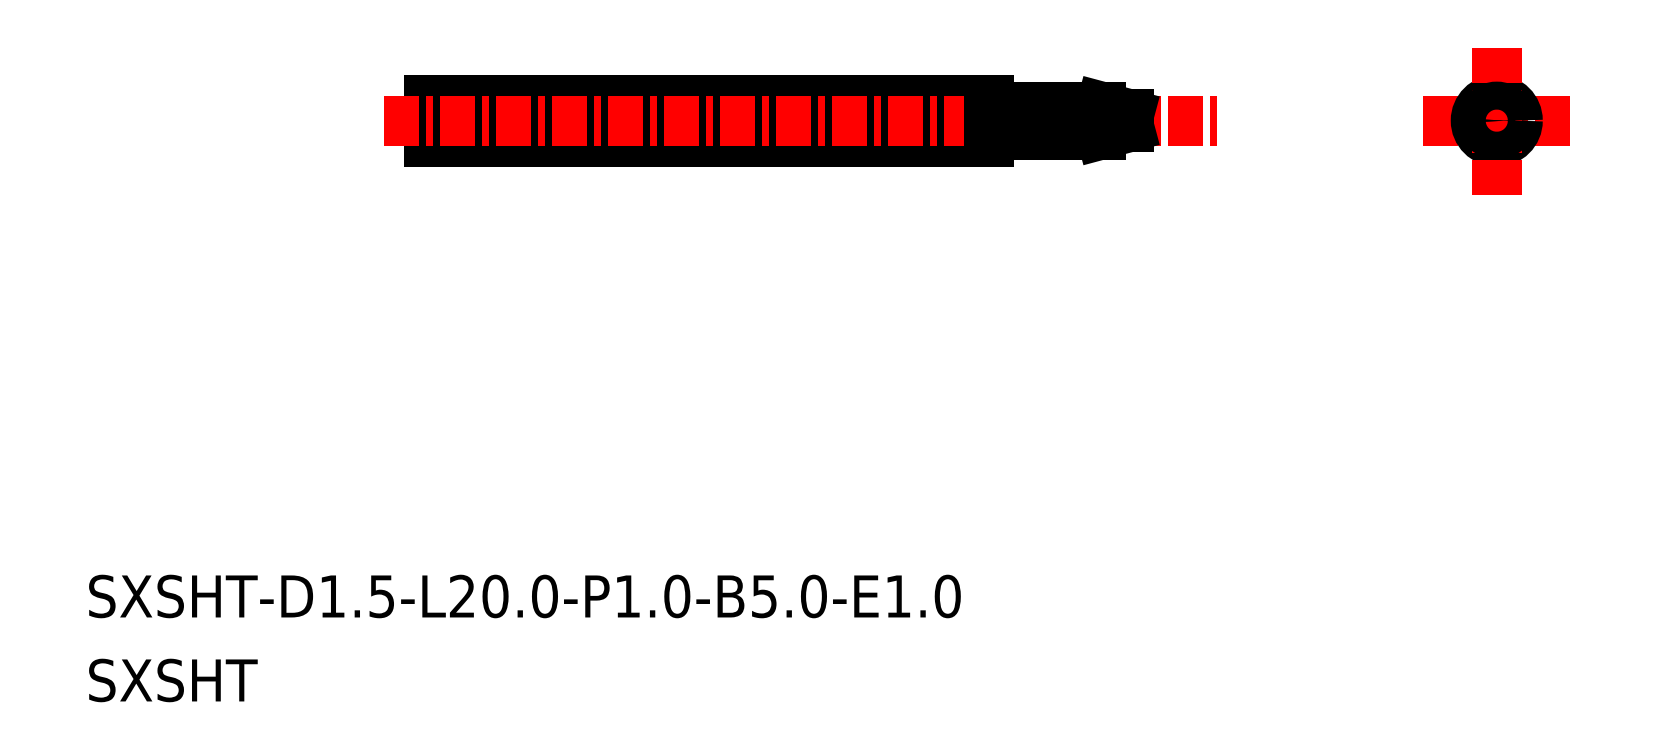
<metadata>
{"format":"dxf","ext":"dxf","renderer":"ezdxf+matplotlib","layout":"modelspace","background":"white","min_lineweight":24,"dpi":150}
</metadata>
<code>
0
SECTION
2
ENTITIES
0
LINE
8
0
10
-1881
20
-438.7
30
0
11
-1881
21
-440.2
31
0
0
LINE
8
0
10
-1881
20
-440.2
30
0
11
-1861
21
-440.2
31
0
0
LINE
8
0
10
-1861
20
-440.2
30
0
11
-1861
21
-438.7
31
0
0
LINE
8
0
10
-1881
20
-438.7
30
0
11
-1861
21
-438.7
31
0
0
TEXT
8
0
10
-1893
20
-460.2
30
0
40
1.5
1
SXSHT
0
TEXT
8
0
10
-1893
20
-457.2
30
0
40
1.5
1
SXSHT-D1.5-L20-P1-B5-E1
0
LINE
8
CENTER
10
-1882
20
-439.4
30
0
11
-1853
21
-439.4
31
0
0
LINE
8
CENTER
10
-1845
20
-439.4
30
0
11
-1840
21
-439.4
31
0
0
CIRCLE
8
0
10
-1843
20
-439.4
30
0
40
0.75
0
LINE
8
CENTER
10
-1843
20
-442.1
30
0
11
-1843
21
-436.8
31
0
0
LINE
8
0
10
-1861
20
-438.9
30
0
11
-1857
21
-438.9
31
0
0
LINE
8
0
10
-1861
20
-439.9
30
0
11
-1857
21
-439.9
31
0
0
LINE
8
0
10
-1857
20
-439.9
30
0
11
-1857
21
-438.9
31
0
0
CIRCLE
8
0
10
-1843
20
-439.4
30
0
40
0.5
0
LINE
8
0
10
-1856
20
-439.7
30
0
11
-1856
21
-439.2
31
0
0
LINE
8
0
10
-1857
20
-439.9
30
0
11
-1856
21
-439.7
31
0
0
LINE
8
0
10
-1857
20
-438.9
30
0
11
-1856
21
-439.2
31
0
0
CIRCLE
8
0
10
-1843
20
-439.4
30
0
40
0.2321
0
ENDSEC
0
EOF

</code>
